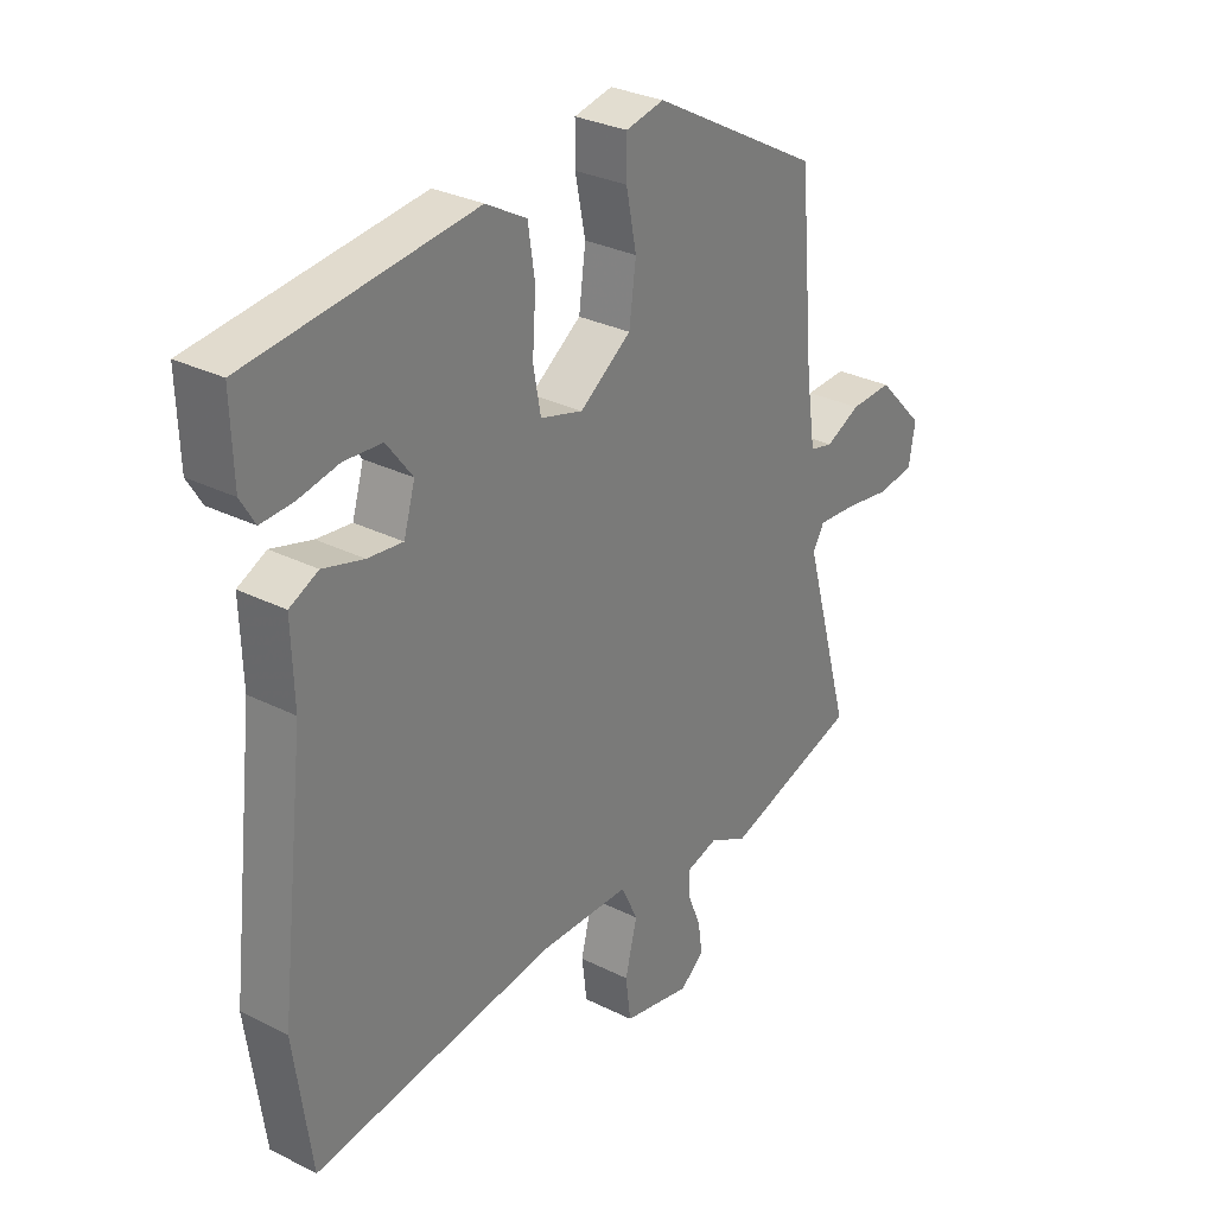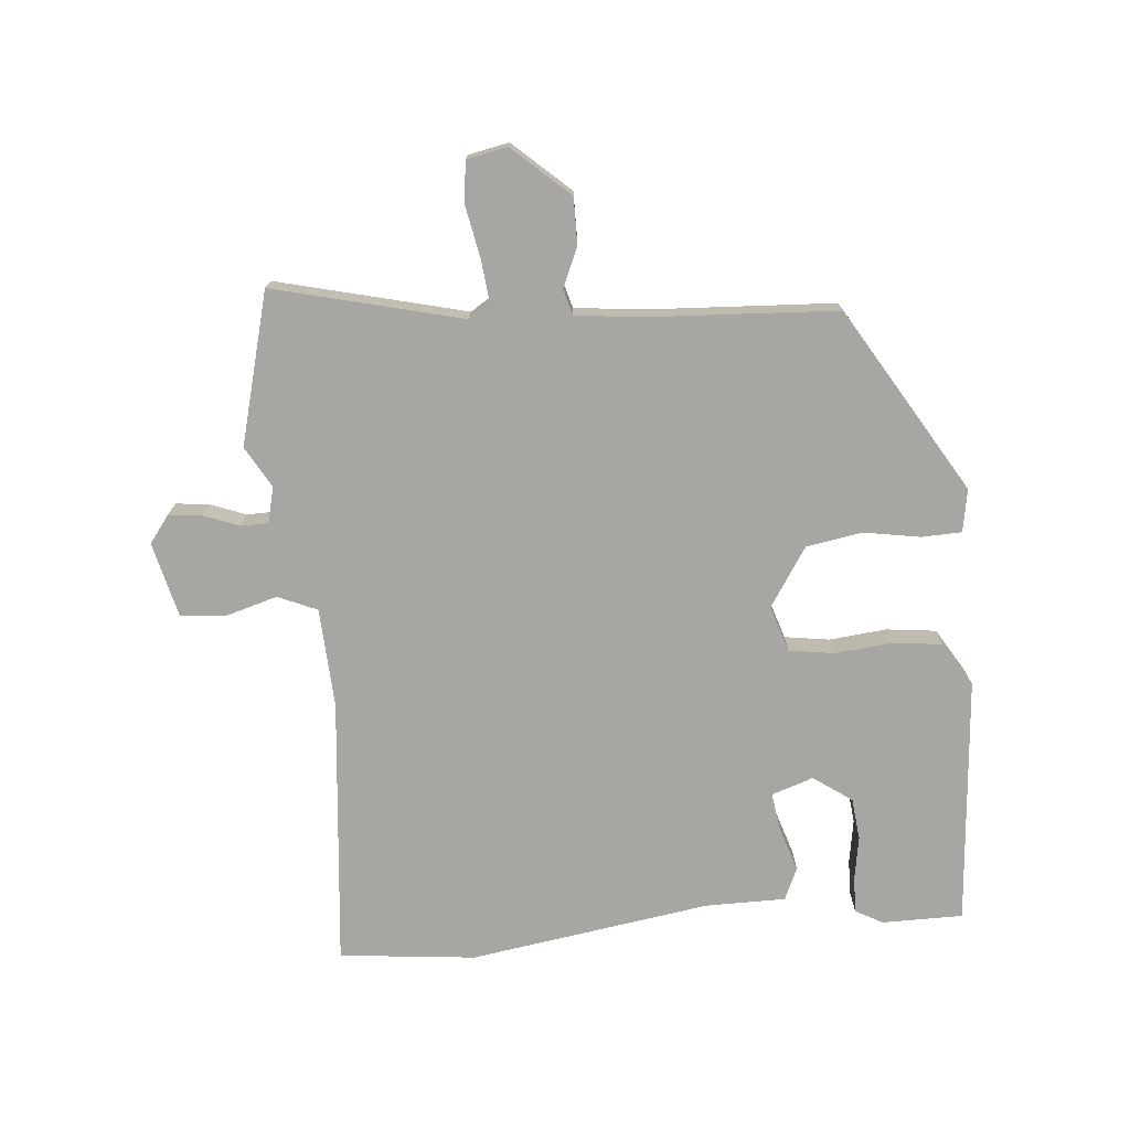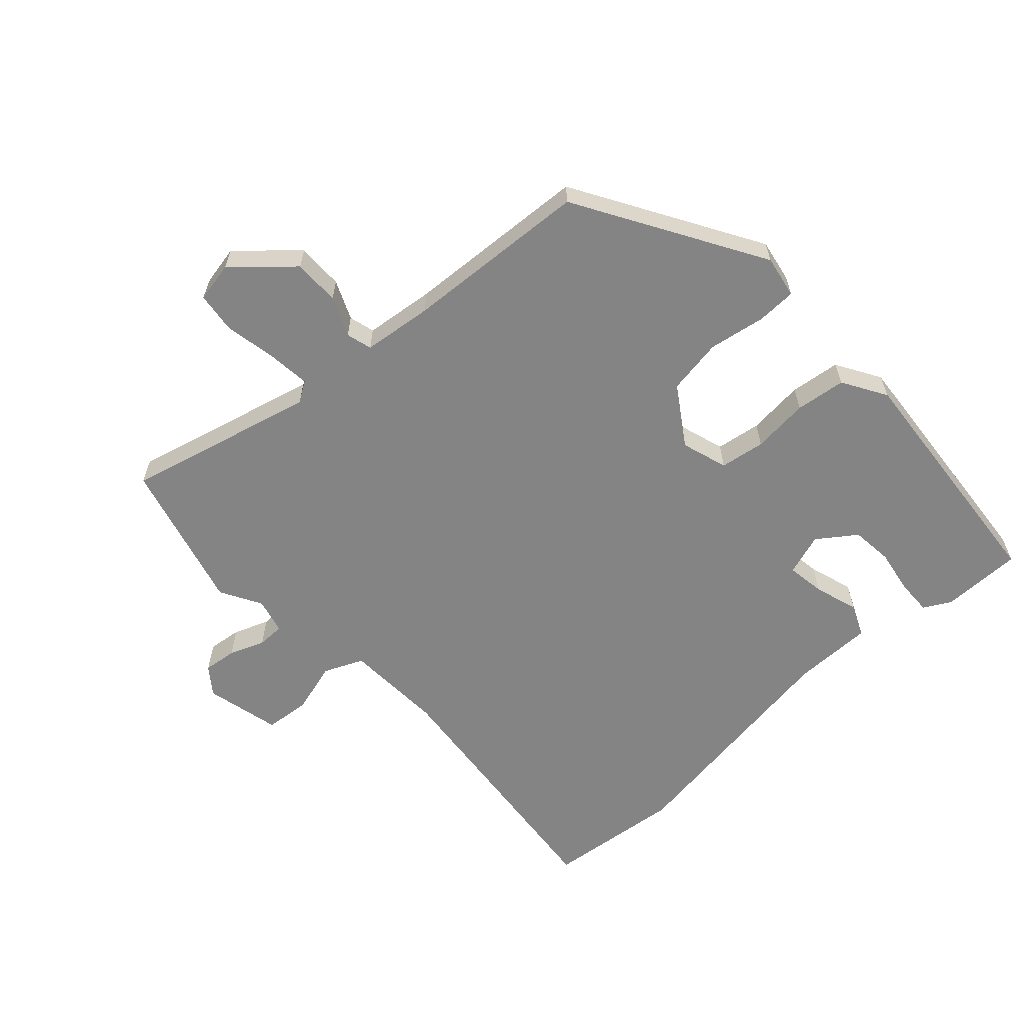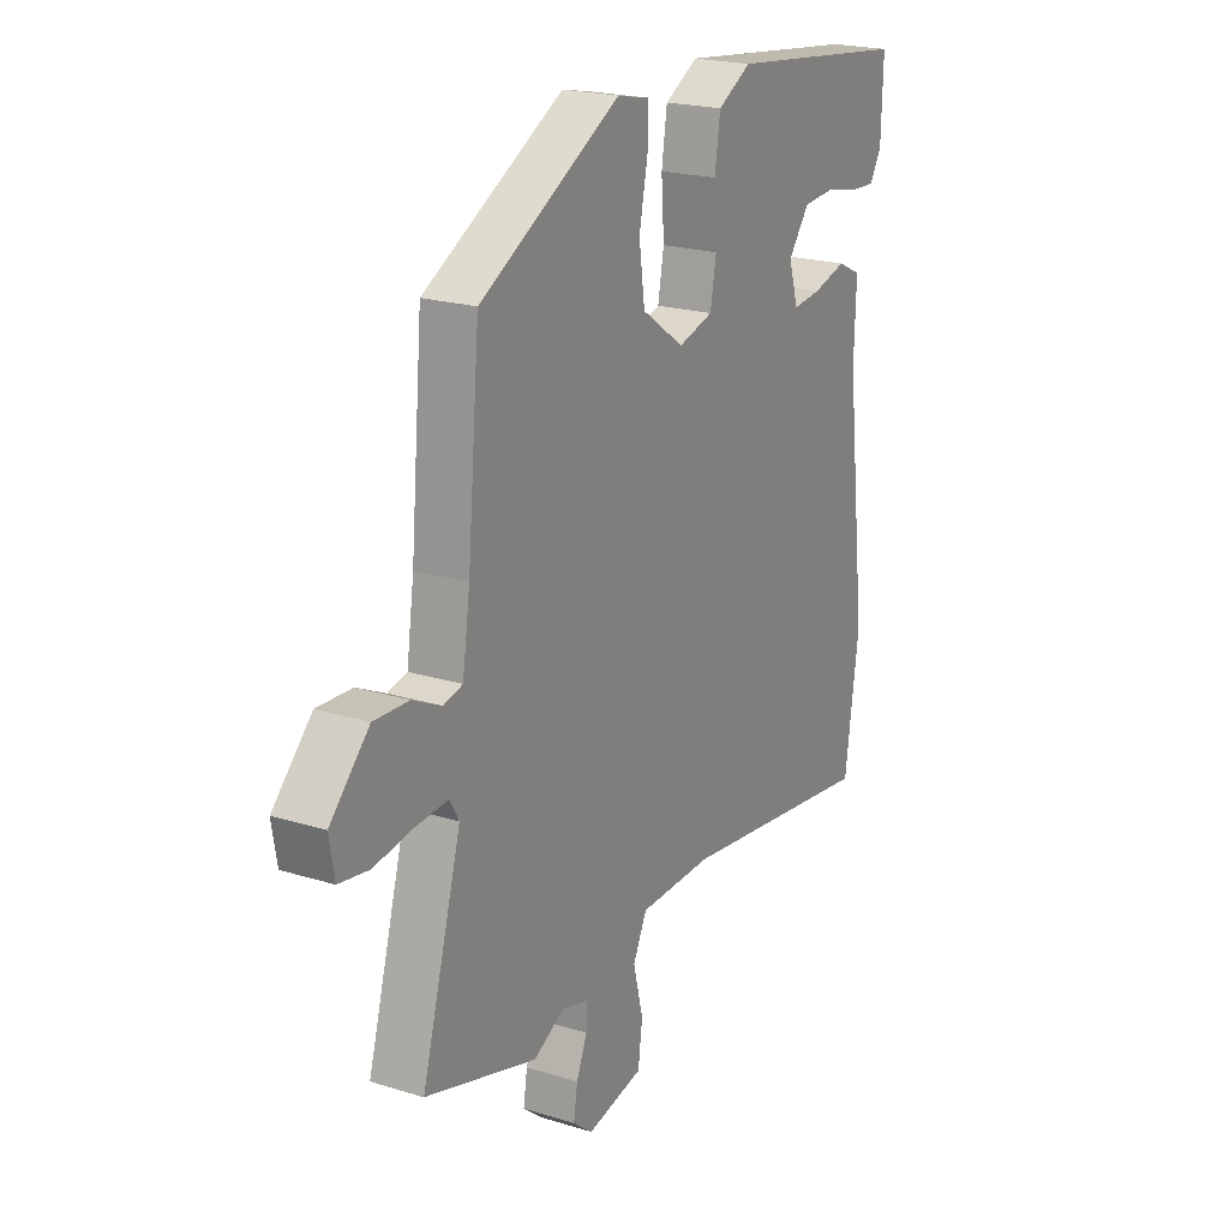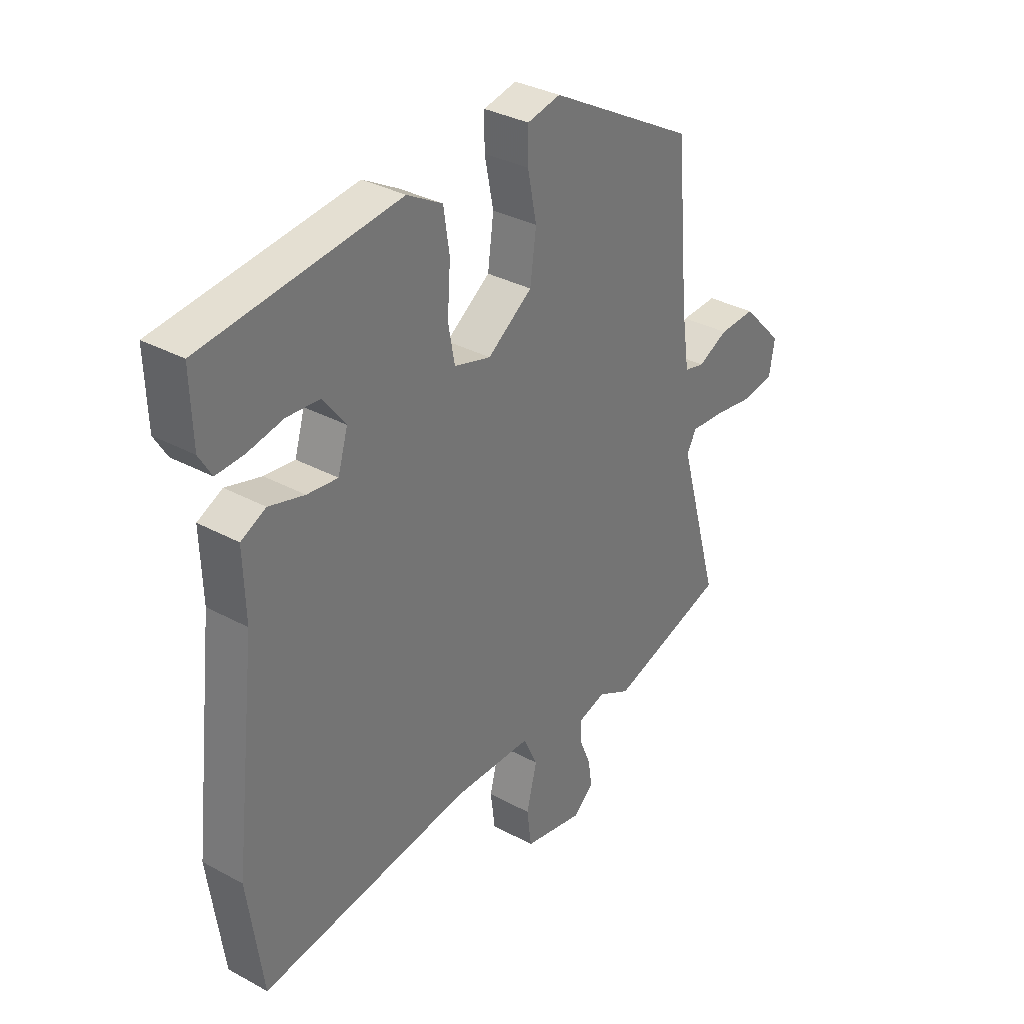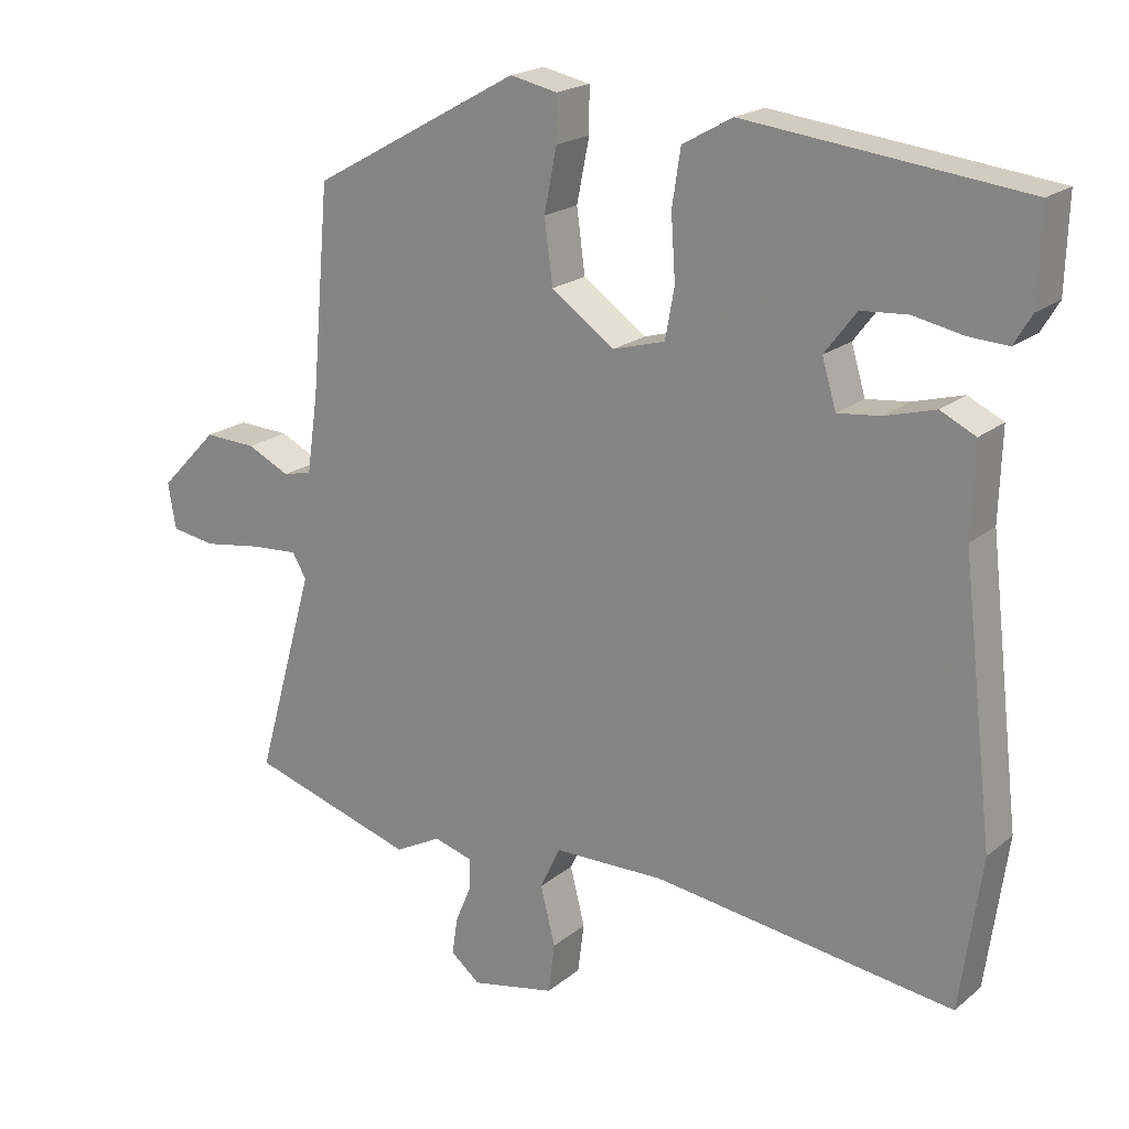
<metadata>
{"format":"obj","ext":"obj","renderer":"f3d","projection":"perspective","resolution":1024,"background":"white","views":[{"elev":30.1,"azim":126.2,"up":"+Z"},{"elev":-74.2,"azim":-83.0,"up":"+Y"},{"elev":-61.3,"azim":-45.8,"up":"+Y"},{"elev":21.1,"azim":-61.0,"up":"+Z"},{"elev":33.6,"azim":126.6,"up":"+Z"},{"elev":20.0,"azim":34.7,"up":"+Z"}]}
</metadata>
<code>
v 0.55 0.07 0.484
v 0.546 0.07 0.356
v 0.521 0.07 0.314
v 0.465 0.07 0.317
v 0.395 0.07 0.331
v 0.329 0.07 0.326
v 0.284 0.07 0.267
v 0.304 0.07 0.2
v 0.365 0.07 0.207
v 0.436 0.07 0.227
v 0.486 0.07 0.203
v 0.482 0.07 0.076
v 0.527 0.07 -0.307
v 0.497 0.07 -0.522
v 0.071 0.07 -0.466
v -0.087 0.07 -0.469
v -0.116 0.07 -0.53
v -0.095 0.07 -0.613
v -0.104 0.07 -0.684
v -0.224 0.07 -0.709
v -0.266 0.07 -0.675
v -0.258 0.07 -0.622
v -0.235 0.07 -0.567
v -0.234 0.07 -0.524
v -0.29 0.07 -0.508
v -0.356 0.07 -0.543
v -0.593 0.07 -0.472
v -0.509 0.07 -0.176
v -0.529 0.07 -0.142
v -0.597 0.07 -0.147
v -0.68 0.07 -0.16
v -0.744 0.07 -0.15
v -0.755 0.07 -0.085
v -0.672 0.07 0.001
v -0.598 0.07 -0.002
v -0.537 0.07 -0.031
v -0.496 0.07 -0.021
v -0.48 0.07 0.089
v -0.454 0.07 0.381
v -0.157 0.07 0.546
v -0.09 0.07 0.532
v -0.09 0.07 0.469
v -0.108 0.07 0.38
v -0.096 0.07 0.291
v -0.006 0.07 0.228
v 0.068 0.07 0.249
v 0.081 0.07 0.32
v 0.075 0.07 0.41
v 0.087 0.07 0.489
v 0.158 0.07 0.529
v 0.55 0 0.484
v 0.546 0 0.356
v 0.521 0 0.314
v 0.465 0 0.317
v 0.395 0 0.331
v 0.329 0 0.326
v 0.284 0 0.267
v 0.304 0 0.2
v 0.365 0 0.207
v 0.436 0 0.227
v 0.486 0 0.203
v 0.482 0 0.076
v 0.527 0 -0.307
v 0.497 0 -0.522
v 0.071 0 -0.466
v -0.087 0 -0.469
v -0.116 0 -0.53
v -0.095 0 -0.613
v -0.104 0 -0.684
v -0.224 0 -0.709
v -0.266 0 -0.675
v -0.258 0 -0.622
v -0.235 0 -0.567
v -0.234 0 -0.524
v -0.29 0 -0.508
v -0.356 0 -0.543
v -0.593 0 -0.472
v -0.509 0 -0.176
v -0.529 0 -0.142
v -0.597 0 -0.147
v -0.68 0 -0.16
v -0.744 0 -0.15
v -0.755 0 -0.085
v -0.672 0 0.001
v -0.598 0 -0.002
v -0.537 0 -0.031
v -0.496 0 -0.021
v -0.48 0 0.089
v -0.454 0 0.381
v -0.157 0 0.546
v -0.09 0 0.532
v -0.09 0 0.469
v -0.108 0 0.38
v -0.096 0 0.291
v -0.006 0 0.228
v 0.068 0 0.249
v 0.081 0 0.32
v 0.075 0 0.41
v 0.087 0 0.489
v 0.158 0 0.529
f 47 48 49 50
f 46 47 50 1
f 40 41 42 43
f 38 39 40 43
f 37 38 43 44
f 33 34 35 36
f 33 36 37
f 30 31 32 33
f 29 30 33 37
f 28 29 37 44
f 25 26 27 28
f 24 25 28 44
f 20 21 22 23
f 17 18 19 20
f 16 17 20 23
f 12 13 14 15
f 12 15 16
f 9 10 11 12
f 8 9 12 16
f 7 8 16 23
f 2 3 4 5
f 2 5 6
f 1 2 6
f 46 1 6
f 23 24 44 45
f 7 23 45 46
f 6 7 46
f 100 99 98 97
f 51 100 97 96
f 93 92 91 90
f 93 90 89 88
f 94 93 88 87
f 86 85 84 83
f 87 86 83
f 83 82 81 80
f 87 83 80 79
f 94 87 79 78
f 78 77 76 75
f 94 78 75 74
f 73 72 71 70
f 70 69 68 67
f 73 70 67 66
f 65 64 63 62
f 66 65 62
f 62 61 60 59
f 66 62 59 58
f 73 66 58 57
f 55 54 53 52
f 56 55 52
f 56 52 51
f 56 51 96
f 95 94 74 73
f 96 95 73 57
f 96 57 56
f 1 51 52 2
f 2 52 53 3
f 3 53 54 4
f 4 54 55 5
f 5 55 56 6
f 6 56 57 7
f 7 57 58 8
f 8 58 59 9
f 9 59 60 10
f 10 60 61 11
f 11 61 62 12
f 12 62 63 13
f 13 63 64 14
f 14 64 65 15
f 15 65 66 16
f 16 66 67 17
f 17 67 68 18
f 18 68 69 19
f 19 69 70 20
f 20 70 71 21
f 21 71 72 22
f 22 72 73 23
f 23 73 74 24
f 24 74 75 25
f 25 75 76 26
f 26 76 77 27
f 27 77 78 28
f 28 78 79 29
f 29 79 80 30
f 30 80 81 31
f 31 81 82 32
f 32 82 83 33
f 33 83 84 34
f 34 84 85 35
f 35 85 86 36
f 36 86 87 37
f 37 87 88 38
f 38 88 89 39
f 39 89 90 40
f 40 90 91 41
f 41 91 92 42
f 42 92 93 43
f 43 93 94 44
f 44 94 95 45
f 45 95 96 46
f 46 96 97 47
f 47 97 98 48
f 48 98 99 49
f 49 99 100 50
f 50 100 51 1

</code>
